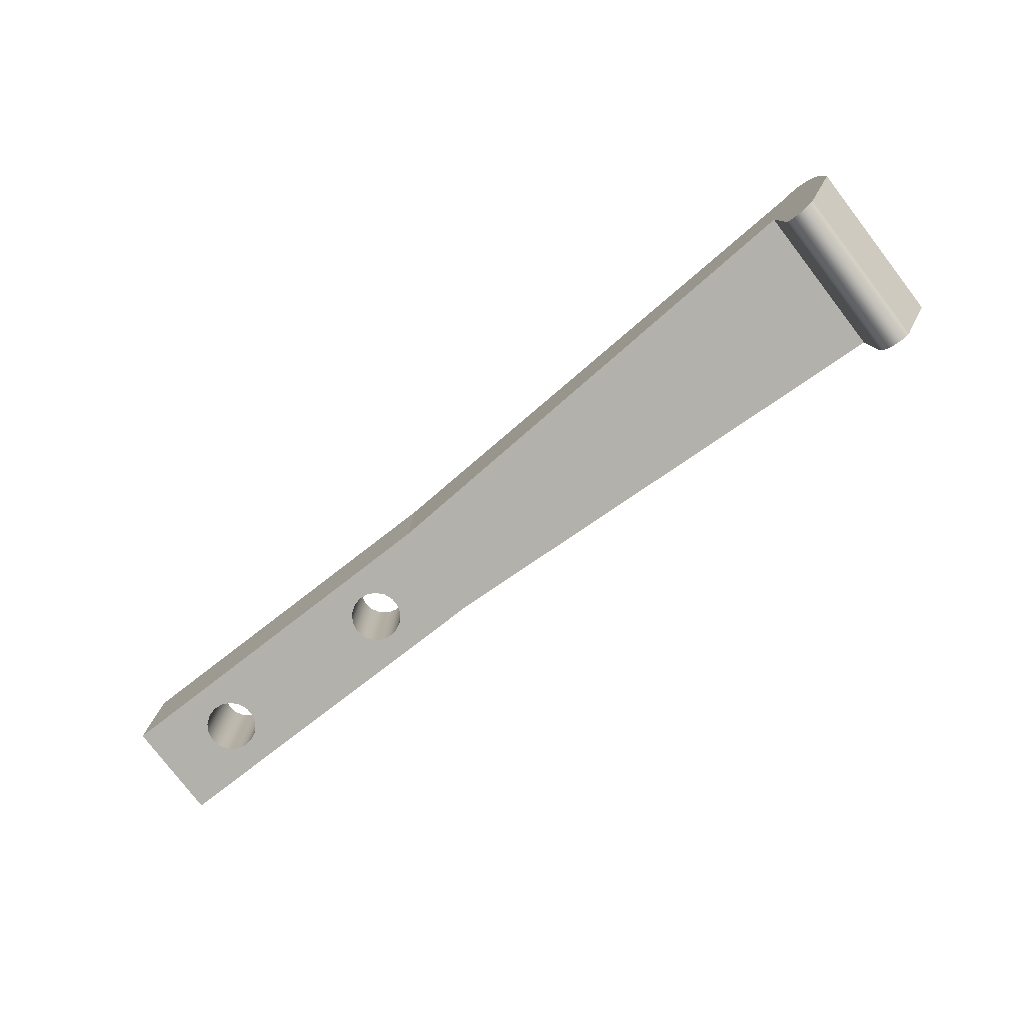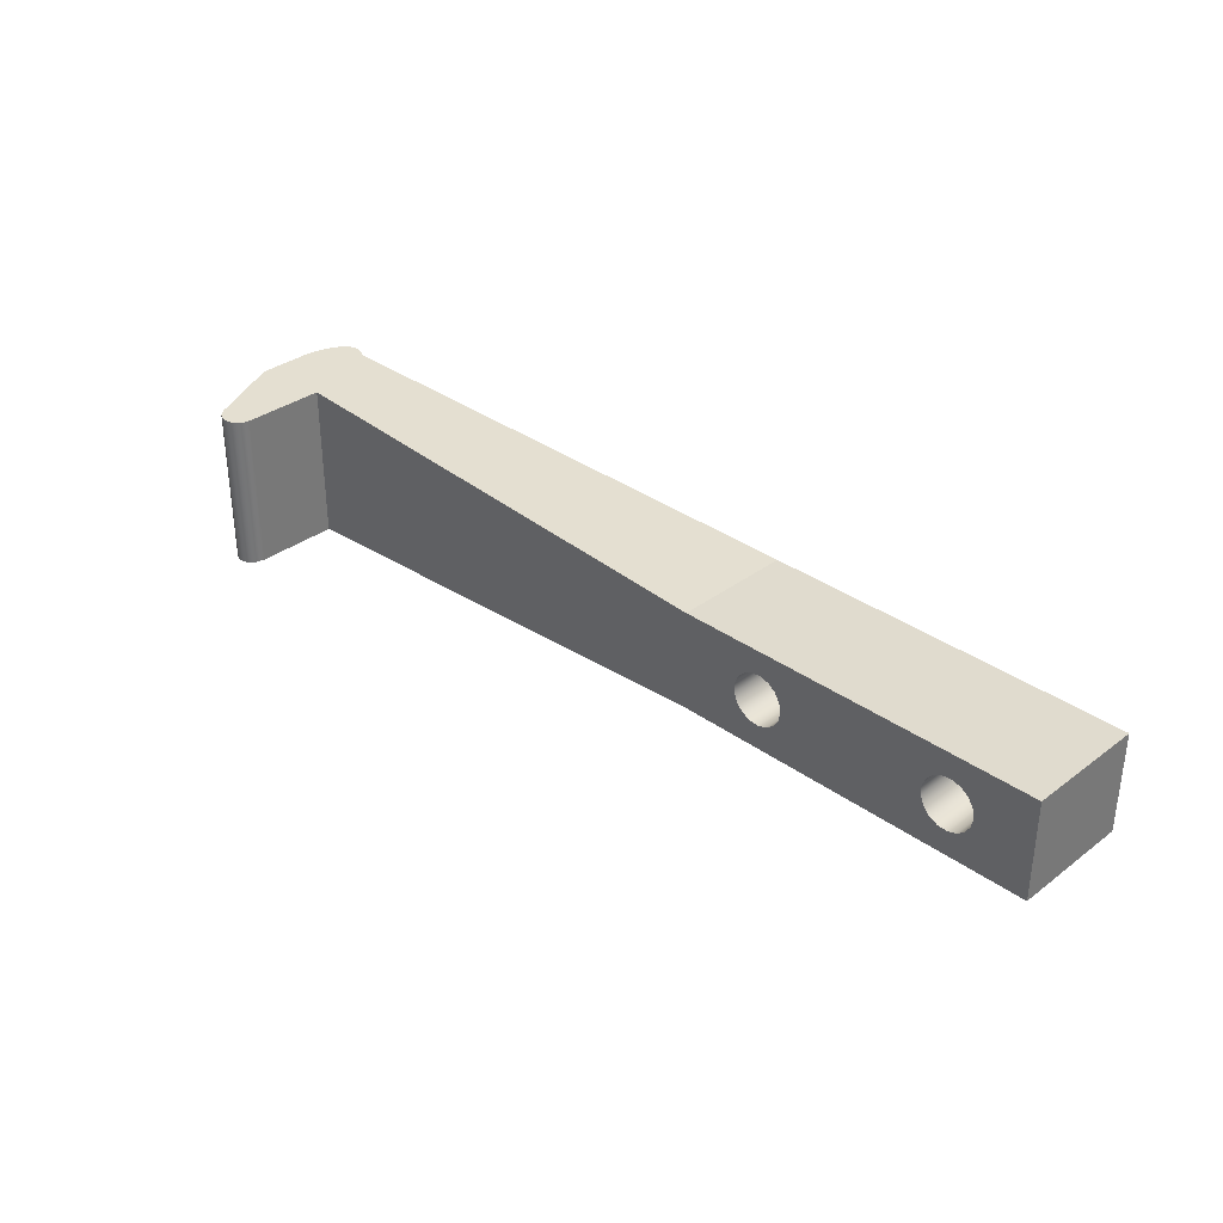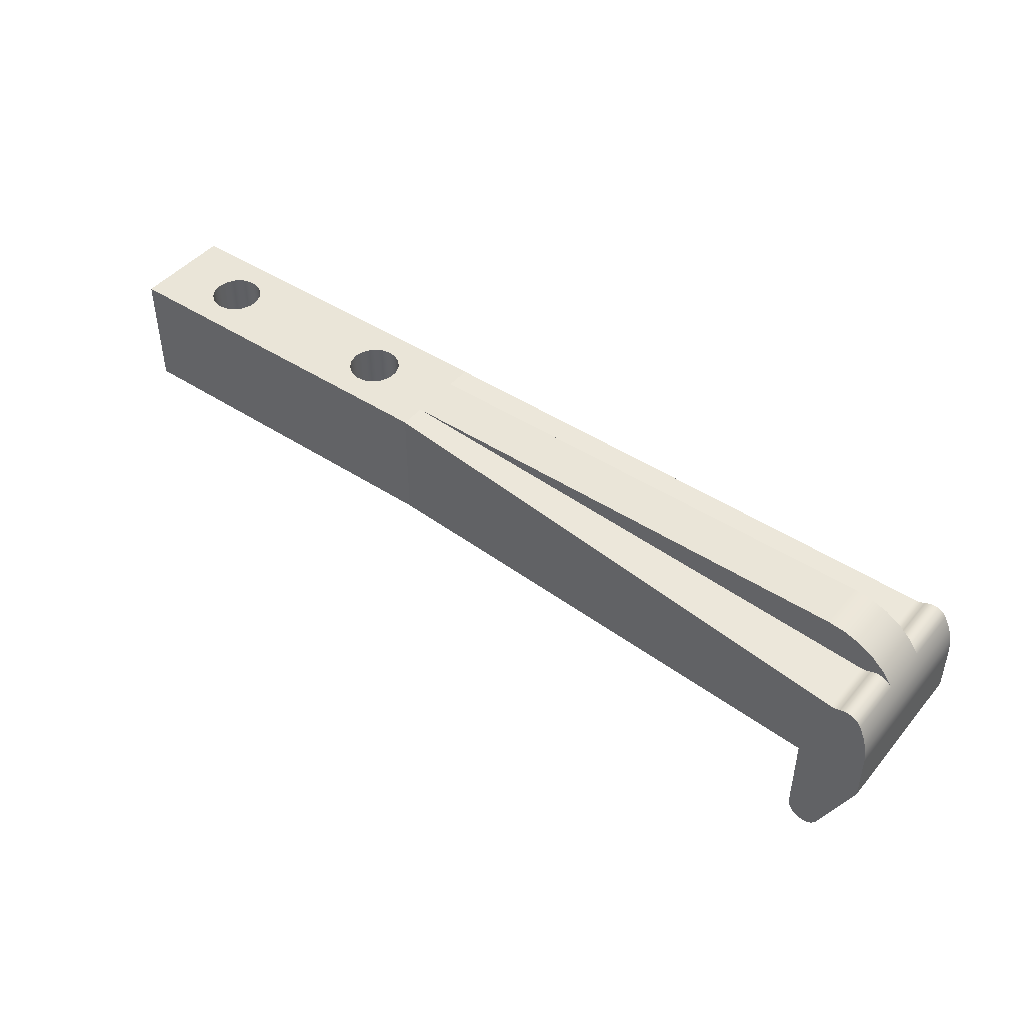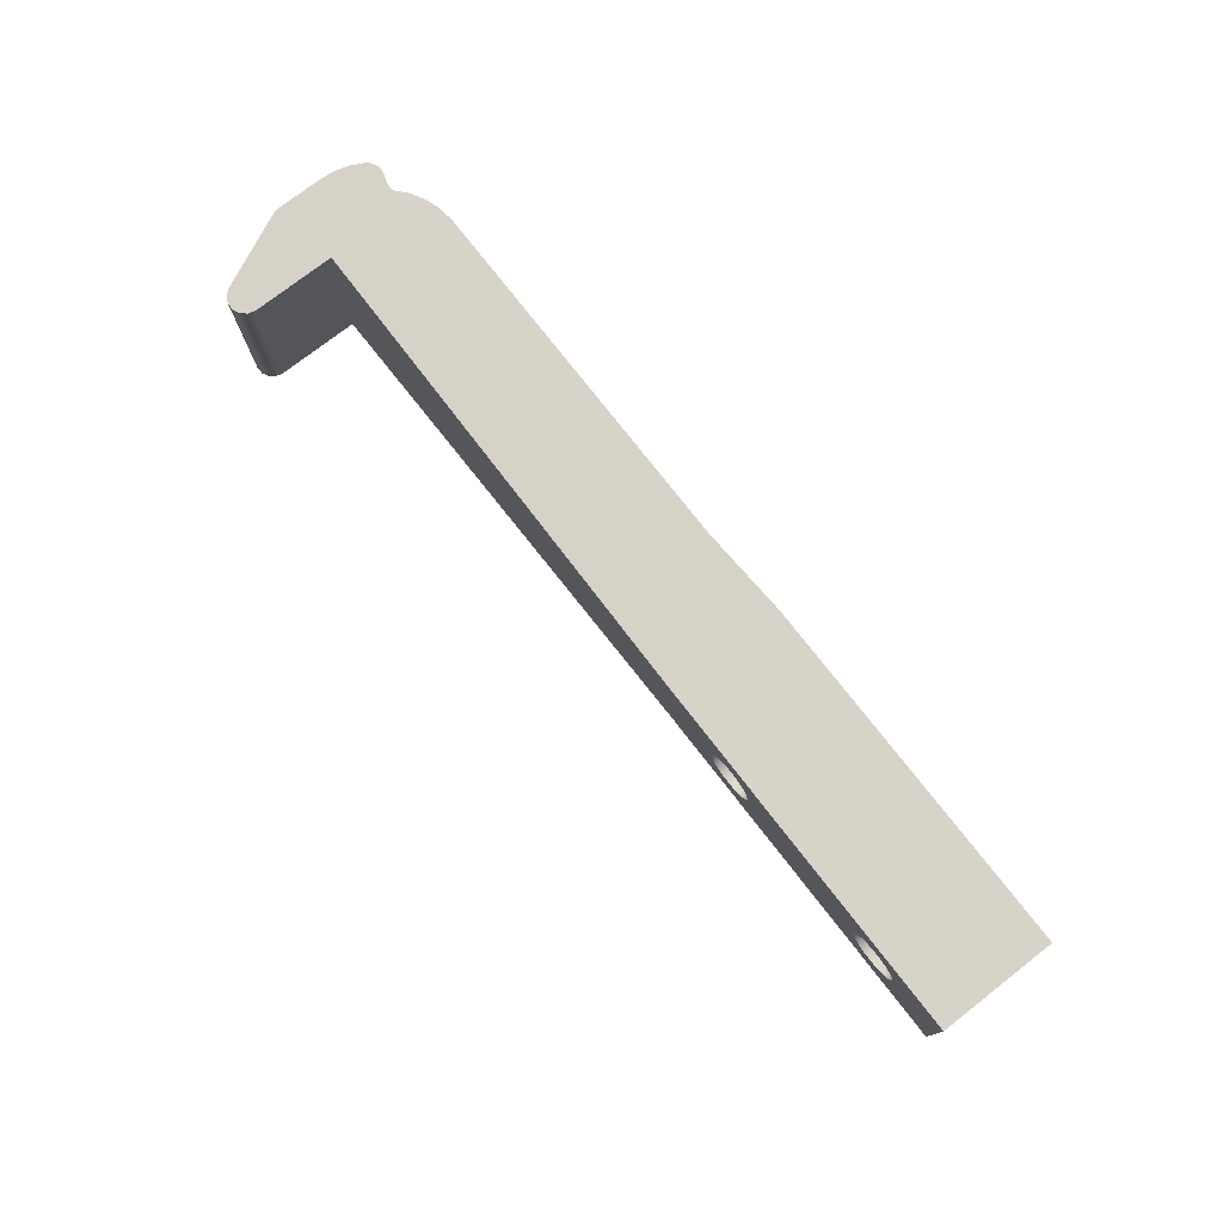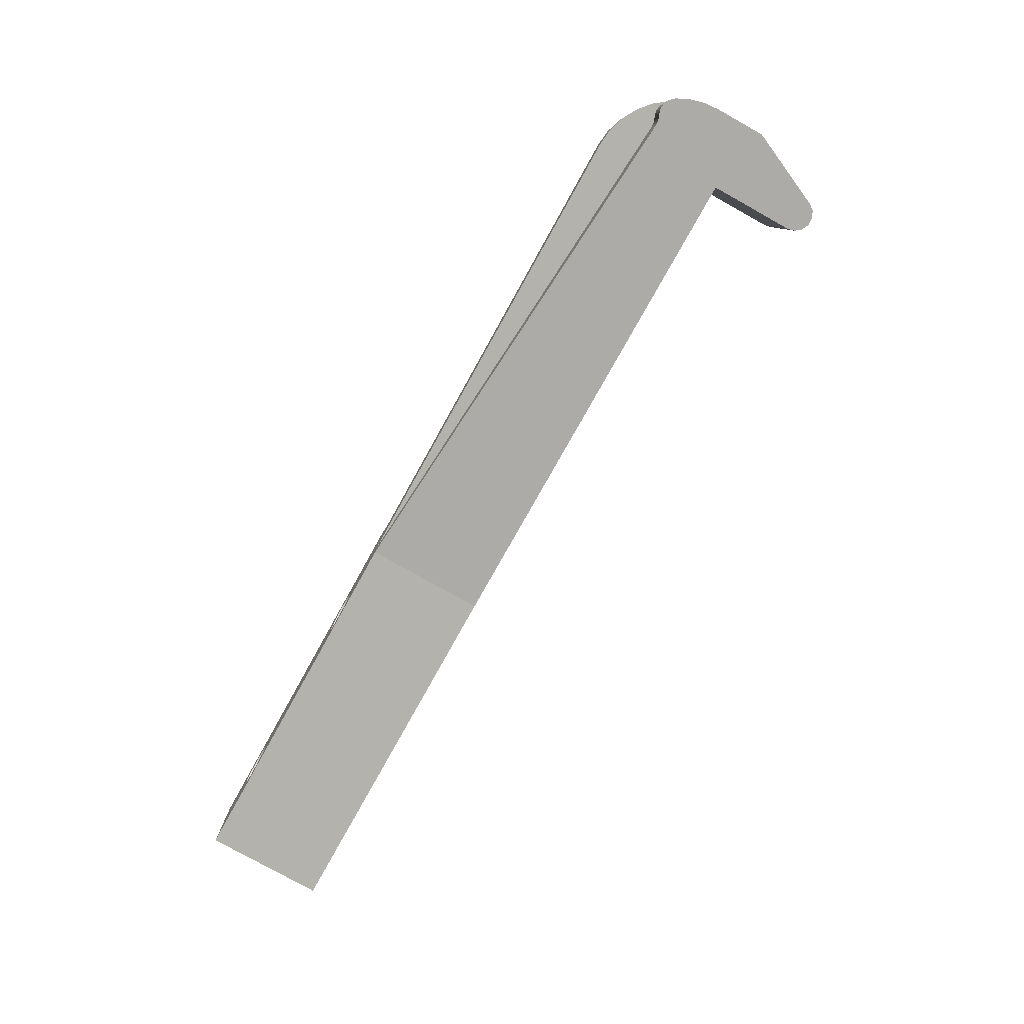
<metadata>
{"format":"obj","ext":"obj","renderer":"f3d","projection":"perspective","resolution":1024,"background":"white","views":[{"elev":-79.1,"azim":37.6,"up":"+Z"},{"elev":33.7,"azim":-135.5,"up":"+Y"},{"elev":45.2,"azim":37.1,"up":"+Z"},{"elev":75.9,"azim":-127.8,"up":"+Y"},{"elev":-79.4,"azim":60.9,"up":"+Y"}]}
</metadata>
<code>
v 0.8738 -4.853e-17 -1.829
v 0.9005 0.1431 -1.829
v 0.9772 0.2669 -1.829
v 1.093 0.3547 -1.829
v 1.233 0.3945 -1.829
v 1.378 0.3811 -1.829
v 1.509 0.3162 -1.829
v 1.607 0.2086 -1.829
v 1.659 0.07281 -1.829
v 1.659 -0.07281 -1.829
v 1.607 -0.2086 -1.829
v 1.509 -0.3162 -1.829
v 1.378 -0.3811 -1.829
v 1.233 -0.3945 -1.829
v 1.093 -0.3547 -1.829
v 0.9772 -0.2669 -1.829
v 0.9005 -0.1431 -1.829
v 0.8738 -4.853e-17 0
v 0.9005 -0.1431 0
v 0.9772 -0.2669 0
v 1.093 -0.3547 0
v 1.233 -0.3945 0
v 1.378 -0.3811 0
v 1.509 -0.3162 0
v 1.607 -0.2086 0
v 1.659 -0.07281 0
v 1.659 0.07281 0
v 1.607 0.2086 0
v 1.509 0.3162 0
v 1.378 0.3811 0
v 1.233 0.3945 0
v 1.093 0.3547 0
v 0.9772 0.2669 0
v 0.9005 0.1431 0
v 0.8738 -4.853e-17 -1.829
v 0.8738 -4.853e-17 0
v 0 -0.762 -1.829
v 5.588 -0.762 -1.829
v 5.588 -0.762 0
v 0 -0.762 0
v 5.588 -0.762 -1.829
v 13.21 -1.21 -1.829
v 13.21 -1.21 -3.099
v 13.23 -1.212 -3.21
v 13.31 -1.216 -3.299
v 13.41 -1.222 -3.347
v 13.52 -1.229 -3.346
v 13.62 -1.235 -3.294
v 13.69 -1.239 -3.204
v 14.22 -1.27 -2.032
v 14.22 -1.27 -1.27
v 14.2 -1.269 -1.049
v 14.15 -1.265 -0.8356
v 14.05 -1.26 -0.635
v 13.99 -1.256 -0.5612
v 13.9 -1.251 -0.5173
v 13.8 -1.245 -0.5097
v 13.71 -1.24 -0.5397
v 13.67 -1.237 -0.5592
v 13.62 -1.234 -0.5696
v 13.57 -1.232 -0.5709
v 5.588 -0.762 0
v 3.922 -4.853e-17 -1.829
v 3.949 0.1431 -1.829
v 4.025 0.2669 -1.829
v 4.141 0.3547 -1.829
v 4.281 0.3945 -1.829
v 4.426 0.3811 -1.829
v 4.557 0.3162 -1.829
v 4.655 0.2086 -1.829
v 4.707 0.07281 -1.829
v 4.707 -0.07281 -1.829
v 4.655 -0.2086 -1.829
v 4.557 -0.3162 -1.829
v 4.426 -0.3811 -1.829
v 4.281 -0.3945 -1.829
v 4.141 -0.3547 -1.829
v 4.025 -0.2669 -1.829
v 3.949 -0.1431 -1.829
v 3.922 -4.853e-17 0
v 3.949 -0.1431 0
v 4.025 -0.2669 0
v 4.141 -0.3547 0
v 4.281 -0.3945 0
v 4.426 -0.3811 0
v 4.557 -0.3162 0
v 4.655 -0.2086 0
v 4.707 -0.07281 0
v 4.707 0.07281 0
v 4.655 0.2086 0
v 4.557 0.3162 0
v 4.426 0.3811 0
v 4.281 0.3945 0
v 4.141 0.3547 0
v 4.025 0.2669 0
v 3.949 0.1431 0
v 3.922 -4.853e-17 -1.829
v 3.922 -4.853e-17 0
v 14.22 1.27 -2.032
v 13.69 1.239 -3.204
v 13.62 1.235 -3.294
v 13.52 1.229 -3.346
v 13.41 1.222 -3.347
v 13.31 1.216 -3.299
v 13.23 1.212 -3.21
v 13.21 1.21 -3.099
v 13.21 1.21 -1.829
v 5.588 0.762 -1.829
v 5.588 0.762 0
v 13.57 1.232 -0.5709
v 13.62 1.234 -0.5696
v 13.67 1.237 -0.5592
v 13.71 1.24 -0.5397
v 13.8 1.245 -0.5097
v 13.9 1.251 -0.5173
v 13.99 1.256 -0.5612
v 14.05 1.26 -0.635
v 14.15 1.265 -0.8356
v 14.2 1.269 -1.049
v 14.22 1.27 -1.27
v 5.588 0.762 -1.829
v 0 0.762 -1.829
v 0 0.762 0
v 5.588 0.762 0
v 5.588 -0.762 0
v 13.57 -1.232 -0.5709
v 13.57 -0.381 -0.5709
v 5.588 -0.381 -9.578e-17
v 13.21 -1.21 -3.099
v 13.21 -1.21 -1.829
v 13.21 1.21 -1.829
v 13.21 1.21 -3.099
v 14.05 1.26 -0.635
v 13.99 1.256 -0.5612
v 13.9 1.251 -0.5173
v 13.8 1.245 -0.5097
v 13.71 1.24 -0.5397
v 13.71 0.381 -0.5397
v 13.8 0.381 -0.5097
v 13.9 0.381 -0.5173
v 13.99 0.381 -0.5612
v 14.05 0.381 -0.635
v 13.71 1.24 -0.5397
v 13.67 1.237 -0.5592
v 13.62 1.234 -0.5696
v 13.57 1.232 -0.5709
v 13.57 0.381 -0.5709
v 13.62 0.381 -0.5696
v 13.67 0.381 -0.5592
v 13.71 0.381 -0.5397
v 13.57 1.232 -0.5709
v 5.588 0.762 0
v 5.588 0.381 -1.11e-16
v 13.57 0.381 -0.5709
v 0 -0.762 -1.829
v 0 -0.762 0
v 0 0.762 0
v 0 0.762 -1.829
v 0 -0.762 0
v 5.588 -0.762 0
v 5.588 -0.381 -9.578e-17
v 12.95 -0.381 -2.22e-16
v 12.95 0.381 -2.22e-16
v 5.588 0.381 -1.11e-16
v 5.588 0.762 0
v 0 0.762 0
v 3.922 -4.853e-17 0
v 3.949 0.1431 0
v 4.025 0.2669 0
v 4.141 0.3547 0
v 4.281 0.3945 0
v 4.426 0.3811 0
v 4.557 0.3162 0
v 4.655 0.2086 0
v 4.707 0.07281 0
v 4.707 -0.07281 0
v 4.655 -0.2086 0
v 4.557 -0.3162 0
v 4.426 -0.3811 0
v 4.281 -0.3945 0
v 4.141 -0.3547 0
v 4.025 -0.2669 0
v 3.949 -0.1431 0
v 0.8738 -4.853e-17 0
v 0.9005 0.1431 0
v 0.9772 0.2669 0
v 1.093 0.3547 0
v 1.233 0.3945 0
v 1.378 0.3811 0
v 1.509 0.3162 0
v 1.607 0.2086 0
v 1.659 0.07281 0
v 1.659 -0.07281 0
v 1.607 -0.2086 0
v 1.509 -0.3162 0
v 1.378 -0.3811 0
v 1.233 -0.3945 0
v 1.093 -0.3547 0
v 0.9772 -0.2669 0
v 0.9005 -0.1431 0
v 3.922 -4.853e-17 -1.829
v 3.949 -0.1431 -1.829
v 4.025 -0.2669 -1.829
v 4.141 -0.3547 -1.829
v 4.281 -0.3945 -1.829
v 4.426 -0.3811 -1.829
v 4.557 -0.3162 -1.829
v 4.655 -0.2086 -1.829
v 4.707 -0.07281 -1.829
v 4.707 0.07281 -1.829
v 4.655 0.2086 -1.829
v 4.557 0.3162 -1.829
v 4.426 0.3811 -1.829
v 4.281 0.3945 -1.829
v 4.141 0.3547 -1.829
v 4.025 0.2669 -1.829
v 3.949 0.1431 -1.829
v 0.8738 -4.853e-17 -1.829
v 0.9005 -0.1431 -1.829
v 0.9772 -0.2669 -1.829
v 1.093 -0.3547 -1.829
v 1.233 -0.3945 -1.829
v 1.378 -0.3811 -1.829
v 1.509 -0.3162 -1.829
v 1.607 -0.2086 -1.829
v 1.659 -0.07281 -1.829
v 1.659 0.07281 -1.829
v 1.607 0.2086 -1.829
v 1.509 0.3162 -1.829
v 1.378 0.3811 -1.829
v 1.233 0.3945 -1.829
v 1.093 0.3547 -1.829
v 0.9772 0.2669 -1.829
v 0.9005 0.1431 -1.829
v 13.21 -1.21 -1.829
v 5.588 -0.762 -1.829
v 0 -0.762 -1.829
v 0 0.762 -1.829
v 5.588 0.762 -1.829
v 13.21 1.21 -1.829
v 13.57 -1.232 -0.5709
v 13.62 -1.234 -0.5696
v 13.67 -1.237 -0.5592
v 13.71 -1.24 -0.5397
v 13.71 -0.381 -0.5397
v 13.67 -0.381 -0.5592
v 13.62 -0.381 -0.5696
v 13.57 -0.381 -0.5709
v 13.71 -1.24 -0.5397
v 13.8 -1.245 -0.5097
v 13.9 -1.251 -0.5173
v 13.99 -1.256 -0.5612
v 14.05 -1.26 -0.635
v 14.05 -0.381 -0.635
v 13.99 -0.381 -0.5612
v 13.9 -0.381 -0.5173
v 13.8 -0.381 -0.5097
v 13.71 -0.381 -0.5397
v 5.588 -0.381 -9.578e-17
v 13.57 -0.381 -0.5709
v 13.62 -0.381 -0.5696
v 13.67 -0.381 -0.5592
v 13.71 -0.381 -0.5397
v 13.8 -0.381 -0.5097
v 13.9 -0.381 -0.5173
v 13.99 -0.381 -0.5612
v 14.05 -0.381 -0.635
v 13.9 -0.381 -0.4202
v 13.7 -0.381 -0.2425
v 13.47 -0.381 -0.1098
v 13.22 -0.381 -0.02775
v 12.95 -0.381 -2.22e-16
v 14.05 -1.26 -0.635
v 14.15 -1.265 -0.8356
v 14.2 -1.269 -1.049
v 14.22 -1.27 -1.27
v 14.22 1.27 -1.27
v 14.2 1.269 -1.049
v 14.15 1.265 -0.8356
v 14.05 1.26 -0.635
v 14.05 0.381 -0.635
v 13.9 0.381 -0.4202
v 13.7 0.381 -0.2425
v 13.47 0.381 -0.1098
v 13.22 0.381 -0.02775
v 12.95 0.381 -2.22e-16
v 12.95 -0.381 -2.22e-16
v 13.22 -0.381 -0.02775
v 13.47 -0.381 -0.1098
v 13.7 -0.381 -0.2425
v 13.9 -0.381 -0.4202
v 14.05 -0.381 -0.635
v 13.71 0.381 -0.5397
v 13.67 0.381 -0.5592
v 13.62 0.381 -0.5696
v 13.57 0.381 -0.5709
v 5.588 0.381 -1.11e-16
v 12.95 0.381 -2.22e-16
v 13.22 0.381 -0.02775
v 13.47 0.381 -0.1098
v 13.7 0.381 -0.2425
v 13.9 0.381 -0.4202
v 14.05 0.381 -0.635
v 13.99 0.381 -0.5612
v 13.9 0.381 -0.5173
v 13.8 0.381 -0.5097
v 13.69 -1.239 -3.204
v 13.62 -1.235 -3.294
v 13.52 -1.229 -3.346
v 13.41 -1.222 -3.347
v 13.31 -1.216 -3.299
v 13.23 -1.212 -3.21
v 13.21 -1.21 -3.099
v 13.21 1.21 -3.099
v 13.23 1.212 -3.21
v 13.31 1.216 -3.299
v 13.41 1.222 -3.347
v 13.52 1.229 -3.346
v 13.62 1.235 -3.294
v 13.69 1.239 -3.204
v 14.22 -1.27 -2.032
v 13.69 -1.239 -3.204
v 13.69 1.239 -3.204
v 14.22 1.27 -2.032
v 14.22 -1.27 -2.032
v 14.22 1.27 -2.032
v 14.22 1.27 -1.27
v 14.22 -1.27 -1.27
g b82429e8-e2c3-11ea-8dfa-54bf646e7e1f
f 2 34 1
f 1 34 36
f 35 18 17
f 17 18 19
f 17 19 16
f 16 19 20
f 16 20 15
f 15 20 21
f 15 21 14
f 14 21 22
f 14 22 13
f 13 22 23
f 13 23 12
f 12 23 24
f 12 24 11
f 11 24 25
f 11 25 10
f 10 25 26
f 10 26 9
f 9 26 27
f 9 27 8
f 8 27 28
f 8 28 7
f 7 28 29
f 7 29 6
f 6 29 30
f 6 30 5
f 5 30 31
f 5 31 4
f 4 31 32
f 4 32 3
f 3 32 33
f 3 33 2
f 2 33 34
g b829d040-e2c3-11ea-a764-54bf646e7e1f
f 37 38 40
f 40 38 39
g b830130c-e2c3-11ea-b72c-54bf646e7e1f
f 62 41 61
f 61 41 42
f 61 42 52
f 52 42 51
f 51 42 50
f 50 42 43
f 50 43 49
f 49 43 44
f 49 44 48
f 48 44 45
f 48 45 47
f 47 45 46
f 52 53 61
f 61 53 60
f 60 53 54
f 60 54 59
f 59 54 55
f 59 55 58
f 58 55 56
f 58 56 57
g b8378eae-e2c3-11ea-87ab-54bf646e7e1f
f 64 96 63
f 63 96 98
f 97 80 79
f 79 80 81
f 79 81 78
f 78 81 82
f 78 82 77
f 77 82 83
f 77 83 76
f 76 83 84
f 76 84 75
f 75 84 85
f 75 85 74
f 74 85 86
f 74 86 73
f 73 86 87
f 73 87 72
f 72 87 88
f 72 88 71
f 71 88 89
f 71 89 70
f 70 89 90
f 70 90 69
f 69 90 91
f 69 91 68
f 68 91 92
f 68 92 67
f 67 92 93
f 67 93 66
f 66 93 94
f 66 94 65
f 65 94 95
f 65 95 64
f 64 95 96
g b83f7f90-e2c3-11ea-9dff-54bf646e7e1f
f 100 106 99
f 99 106 107
f 99 107 120
f 120 107 119
f 119 107 110
f 119 110 118
f 118 110 111
f 118 111 117
f 117 111 112
f 117 112 116
f 116 112 113
f 116 113 115
f 115 113 114
f 106 100 105
f 105 100 101
f 105 101 104
f 104 101 102
f 104 102 103
f 107 108 110
f 110 108 109
g b861184a-e2c3-11ea-ac6b-54bf646e7e1f
f 121 122 124
f 124 122 123
g b6a5781a-e2c3-11ea-81d5-54bf646e7e1f
f 126 127 125
f 125 127 128
g b322753e-e2c3-11ea-a266-54bf646e7e1f
f 129 130 132
f 132 130 131
g b4de63ca-e2c3-11ea-acfc-54bf646e7e1f
f 133 134 142
f 142 134 141
f 141 134 135
f 141 135 140
f 140 135 136
f 140 136 139
f 139 136 137
f 139 137 138
g b4e3e326-e2c3-11ea-b937-54bf646e7e1f
f 143 144 150
f 150 144 149
f 149 144 145
f 149 145 148
f 148 145 146
f 148 146 147
g b4d89628-e2c3-11ea-a8a7-54bf646e7e1f
f 151 152 154
f 154 152 153
g b3163dda-e2c3-11ea-a9b8-54bf646e7e1f
f 155 156 158
f 158 156 157
g b35724cc-e2c3-11ea-9821-54bf646e7e1f
f 160 180 159
f 159 180 197
f 159 197 198
f 160 161 180
f 180 161 179
f 179 161 178
f 178 161 177
f 177 161 176
f 176 161 162
f 176 162 175
f 175 162 164
f 175 164 174
f 174 164 173
f 173 164 172
f 172 164 171
f 171 164 165
f 171 165 166
f 162 163 164
f 159 184 166
f 166 184 185
f 166 185 186
f 168 192 167
f 167 192 193
f 167 193 183
f 183 193 194
f 183 194 182
f 182 194 195
f 182 195 181
f 181 195 196
f 181 196 180
f 180 196 197
f 192 168 191
f 191 168 169
f 191 169 190
f 190 169 170
f 190 170 189
f 189 170 171
f 189 171 188
f 188 171 166
f 188 166 187
f 187 166 186
f 198 199 159
f 159 199 200
f 159 200 184
g b31c598c-e2c3-11ea-a9e2-54bf646e7e1f
f 202 226 201
f 201 226 227
f 201 227 217
f 217 227 228
f 217 228 216
f 216 228 229
f 216 229 215
f 215 229 230
f 215 230 214
f 214 230 238
f 214 238 239
f 226 202 225
f 225 202 203
f 225 203 224
f 224 203 204
f 224 204 223
f 223 204 205
f 223 205 237
f 237 205 236
f 236 205 206
f 236 206 207
f 207 208 236
f 236 208 209
f 236 209 235
f 235 209 210
f 235 210 240
f 240 210 239
f 239 210 211
f 239 211 212
f 212 213 239
f 239 213 214
f 219 237 218
f 218 237 238
f 218 238 234
f 234 238 233
f 233 238 232
f 232 238 231
f 231 238 230
f 219 220 237
f 237 220 221
f 237 221 222
f 222 223 237
g b66f1a8c-e2c3-11ea-8de7-54bf646e7e1f
f 248 241 247
f 247 241 242
f 247 242 246
f 246 242 243
f 246 243 245
f 245 243 244
g b67ab5ae-e2c3-11ea-af68-54bf646e7e1f
f 258 249 257
f 257 249 250
f 257 250 256
f 256 250 251
f 256 251 255
f 255 251 252
f 255 252 254
f 254 252 253
g b6abbae8-e2c3-11ea-8cb7-54bf646e7e1f
f 272 259 269
f 269 259 260
f 269 260 268
f 268 260 263
f 268 263 264
f 261 262 260
f 260 262 263
f 264 265 268
f 268 265 266
f 268 266 267
f 269 270 272
f 272 270 271
g b351cc70-e2c3-11ea-80f8-54bf646e7e1f
f 273 274 292
f 292 274 279
f 292 279 281
f 281 279 280
f 274 275 279
f 279 275 278
f 278 275 277
f 277 275 276
f 281 282 292
f 292 282 291
f 291 282 283
f 291 283 290
f 290 283 284
f 290 284 289
f 289 284 285
f 289 285 288
f 288 285 286
f 288 286 287
g b4e9899c-e2c3-11ea-8cb9-54bf646e7e1f
f 294 296 293
f 293 296 302
f 293 302 306
f 306 302 305
f 305 302 304
f 304 302 303
f 294 295 296
f 302 296 301
f 301 296 297
f 301 297 298
f 299 300 298
f 298 300 301
g b3419c8c-e2c3-11ea-9d79-54bf646e7e1f
f 320 307 319
f 319 307 308
f 319 308 318
f 318 308 309
f 318 309 317
f 317 309 310
f 317 310 316
f 316 310 311
f 316 311 315
f 315 311 312
f 315 312 314
f 314 312 313
g b3471bdc-e2c3-11ea-b639-54bf646e7e1f
f 322 323 321
f 321 323 324
g b34c9b64-e2c3-11ea-a3f4-54bf646e7e1f
f 326 327 325
f 325 327 328

</code>
